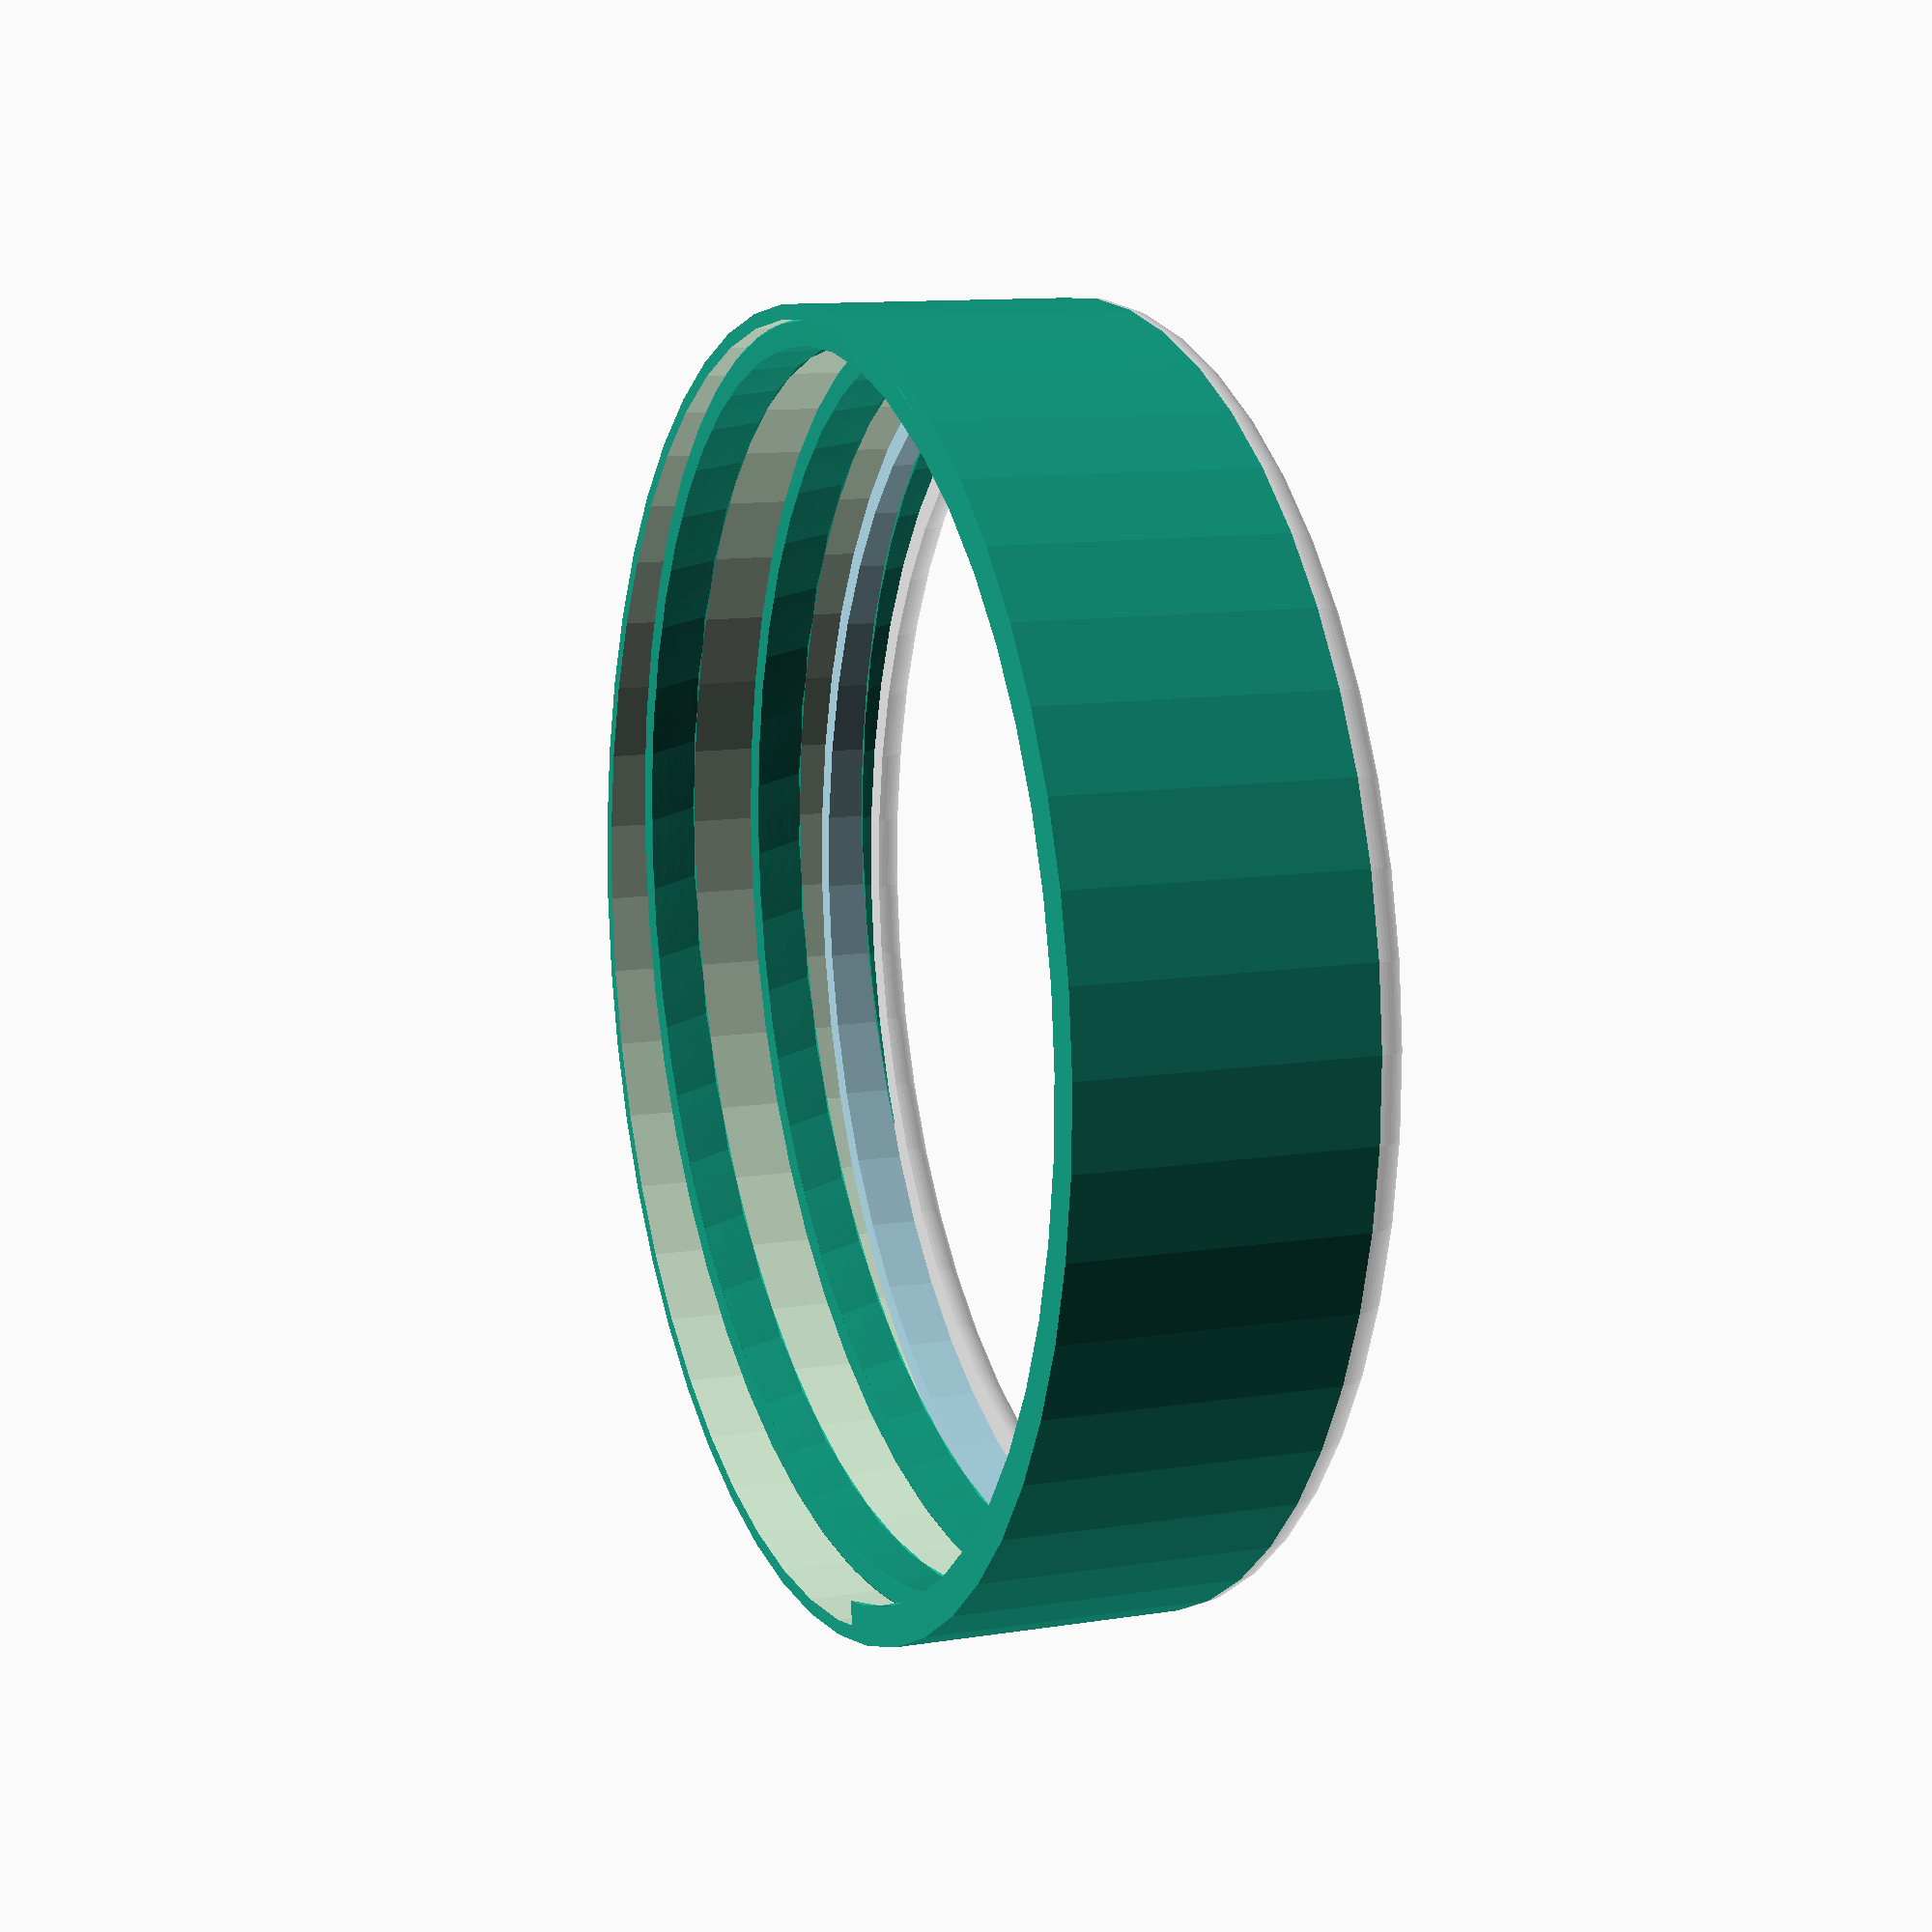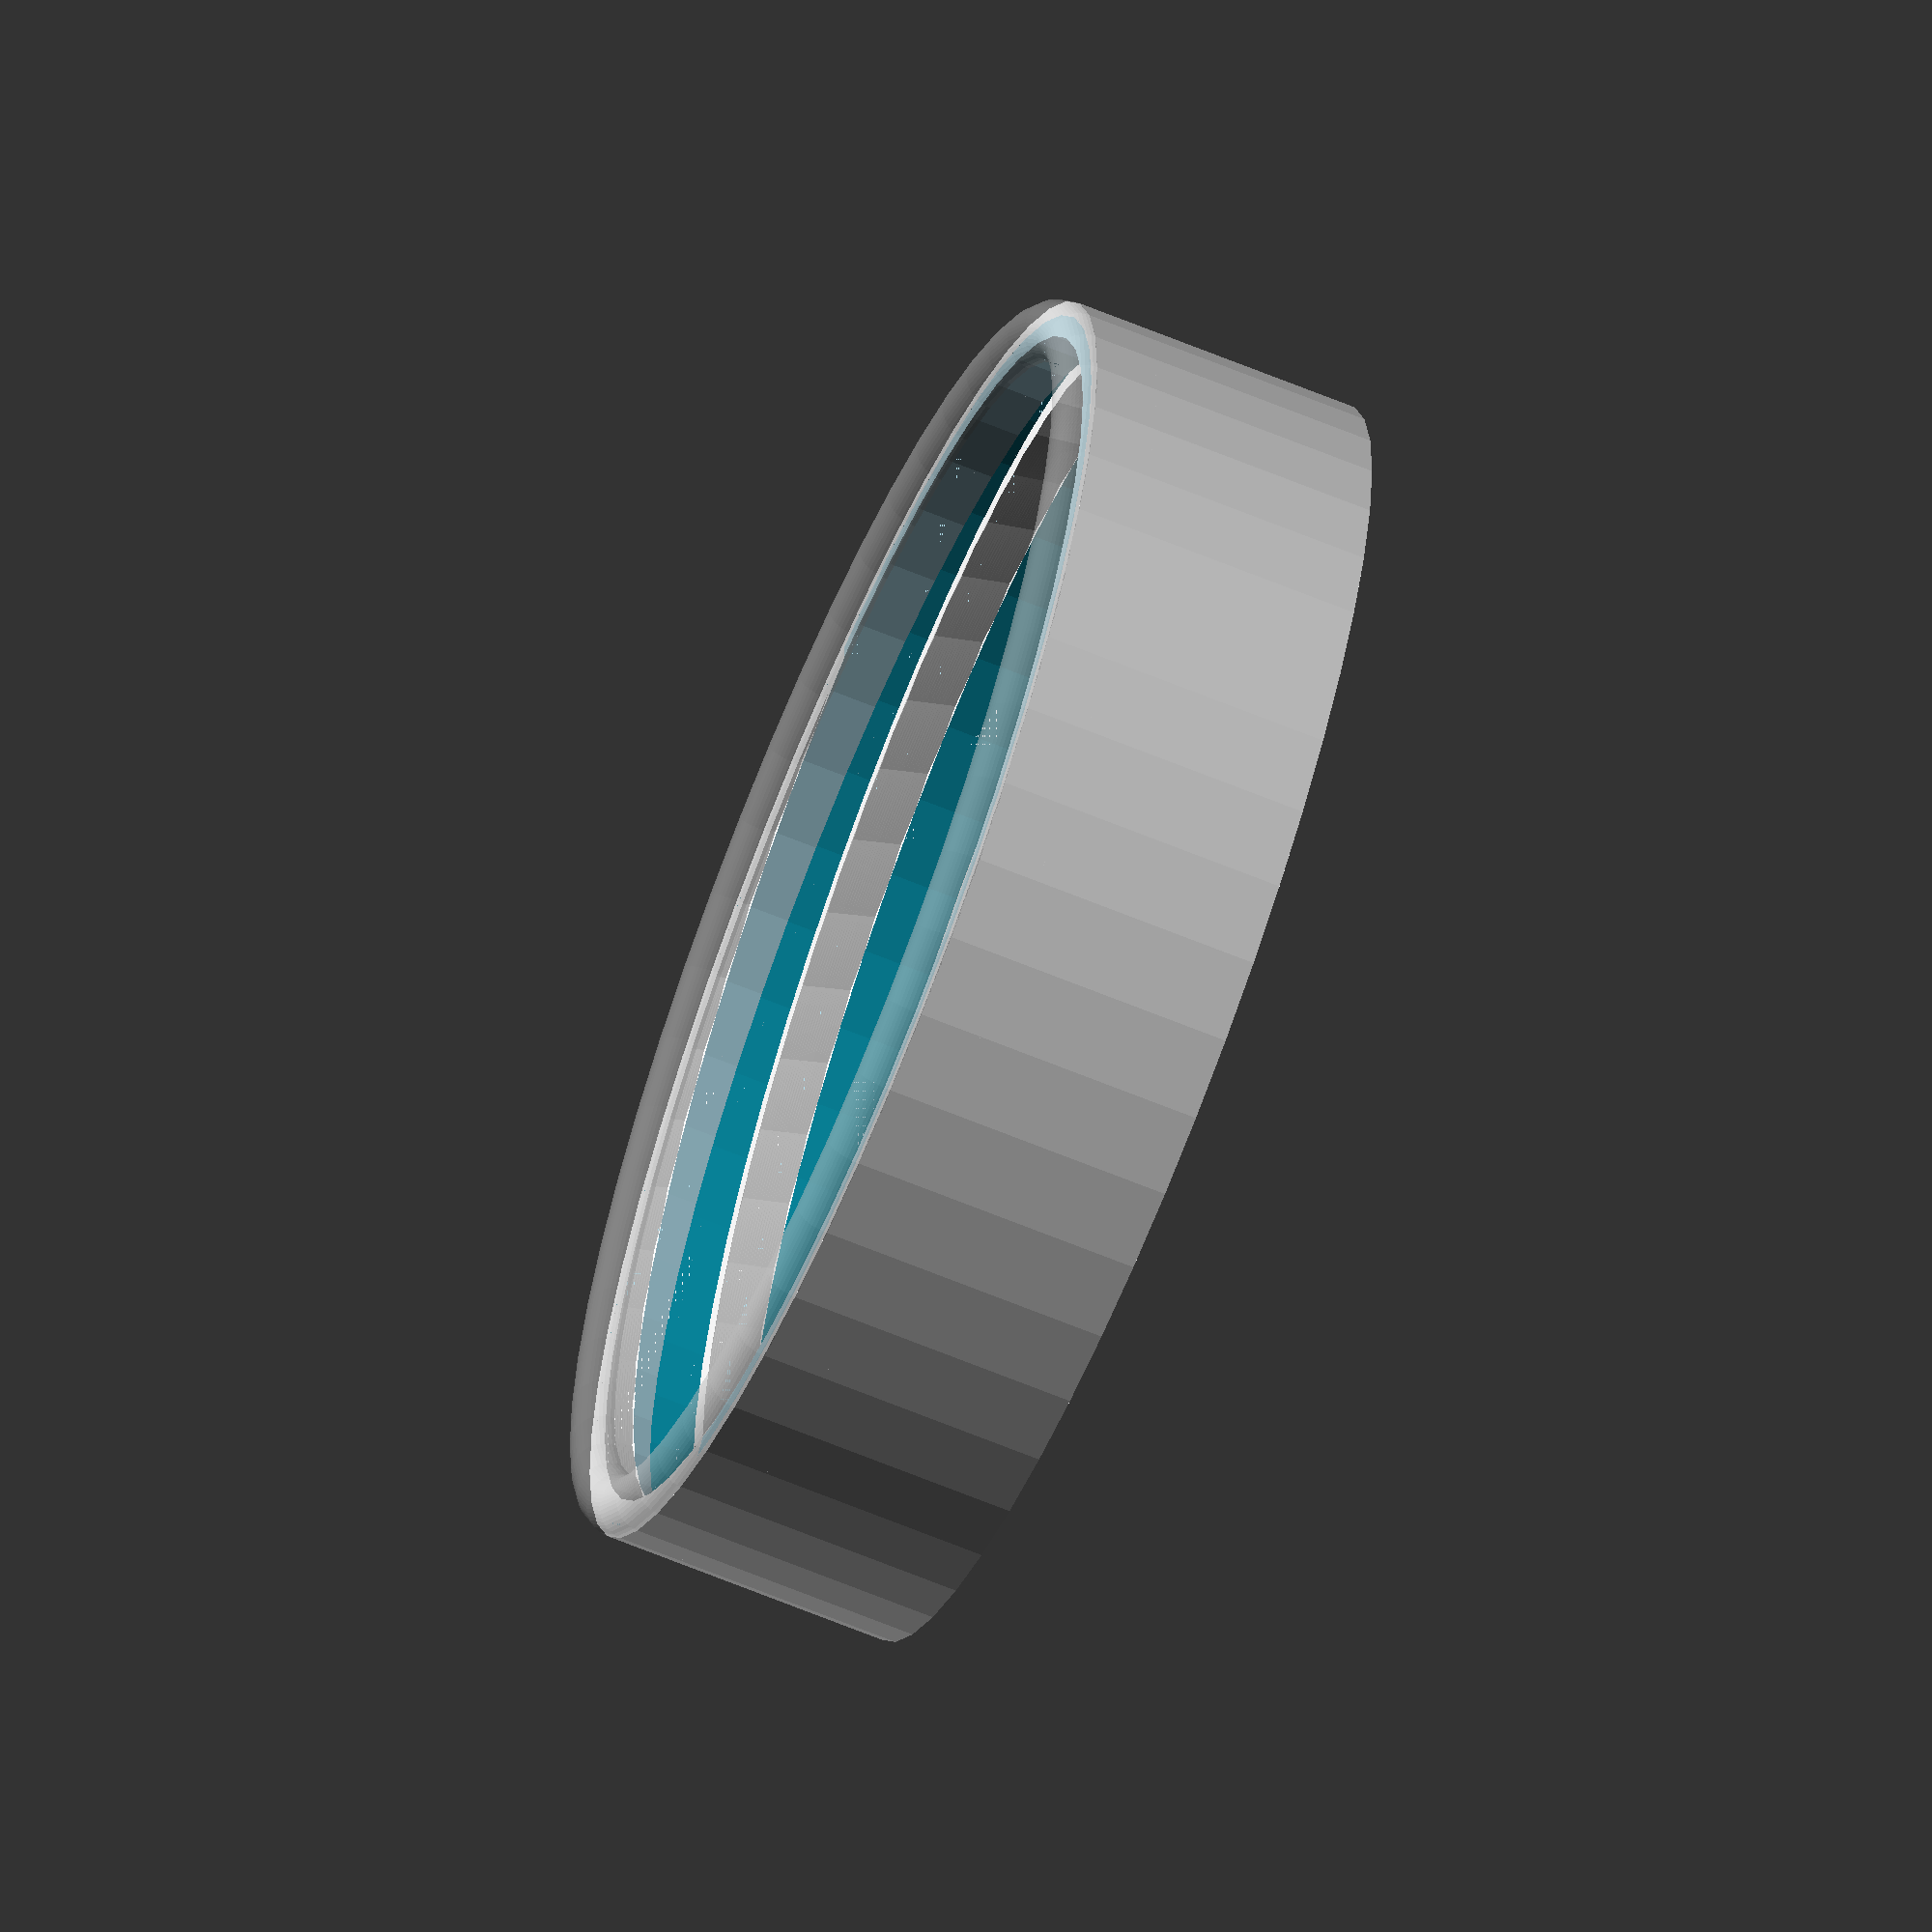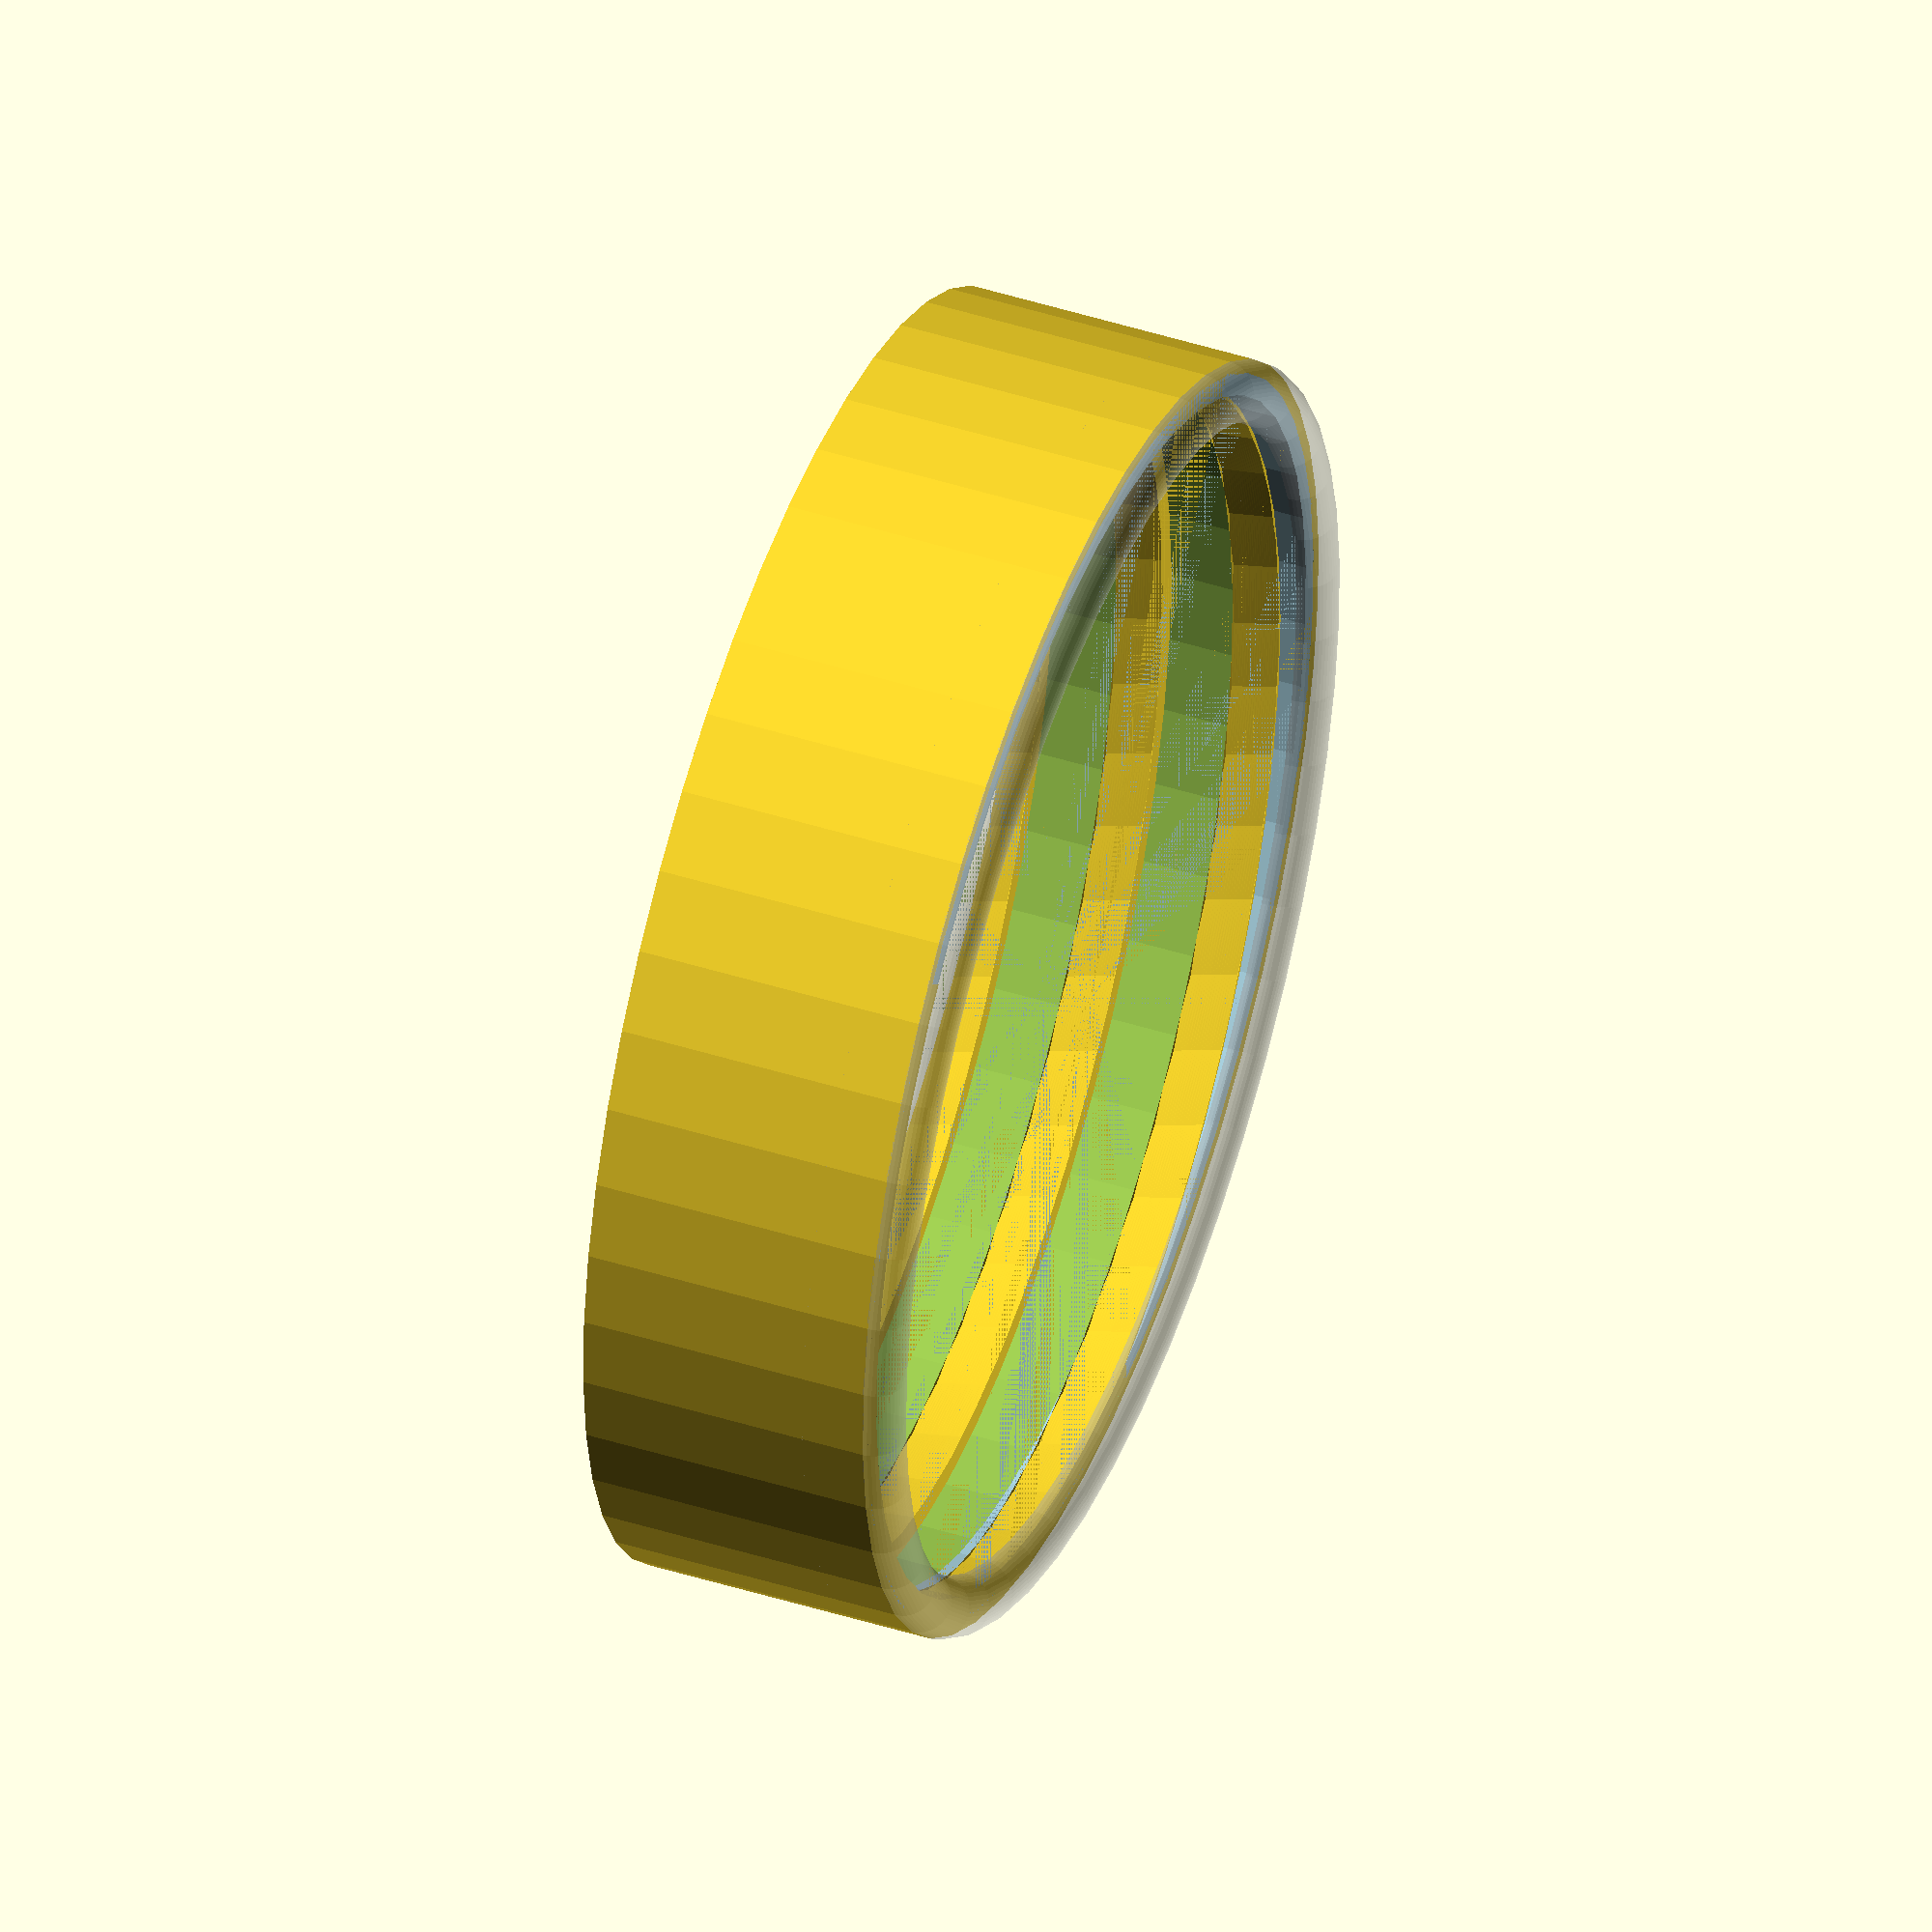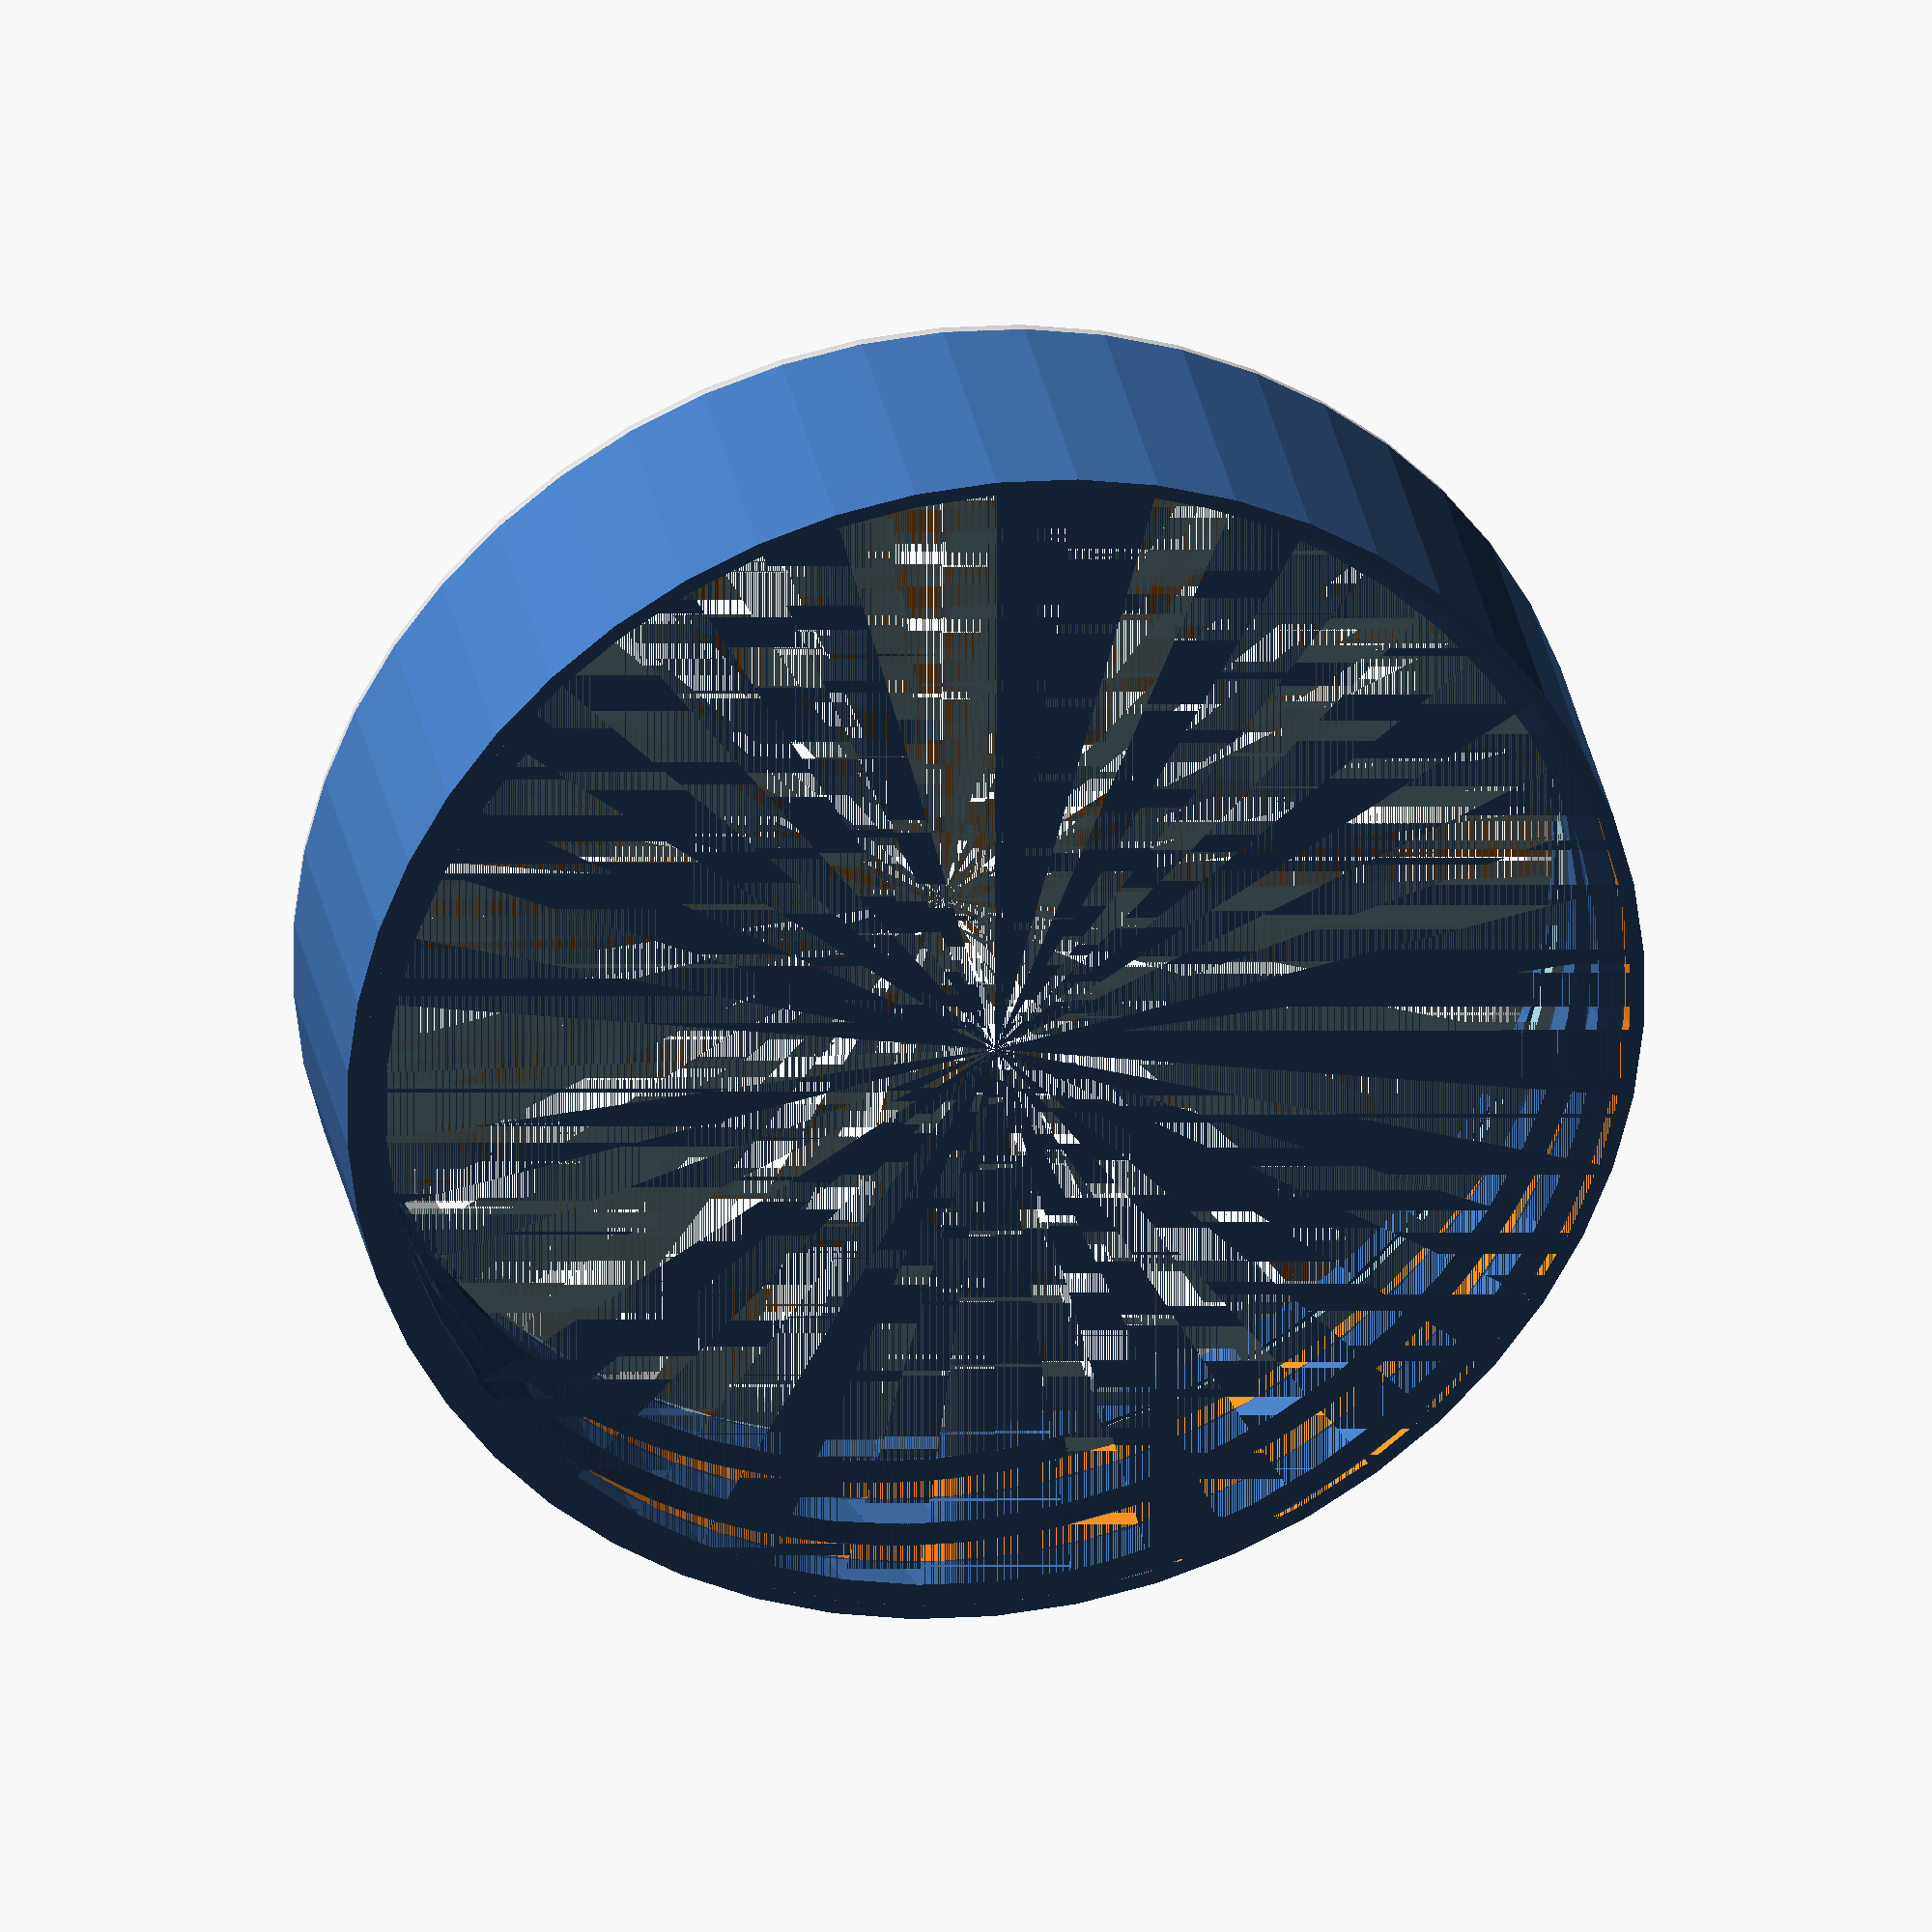
<openscad>
$fn=50;

lensDiameter=50;
lensThickness=2;

theadDepth=1;
threadThickness=2;

ledWidth=8;

totalDepth=lensThickness+lensThickness+ledWidth; //top and bottom lens


outerCaseThickness=1.2;
lipToHoldGlass=1;



theadDiameterAdd=theadDepth*2;

//if ((lipDiameter+.5) < ((theadDiameterAdd+outerCaseThickness)/2))
//    echo("WARNING: lipDiameter should be larger than (theadDiameterAdd+outerCaseThickness)", (lipDiameter+.5)," < ",(theadDiameterAdd+outerCaseThickness)/2);

TWEAK=0.001;
TWEAK2=TWEAK*2;



OuterCase();
OuterThread();
//2dArch(dIn=lensDiameter-theadDiameterAdd, dOut=lensDiameter, angle=1/(theadDepth*2)*360);

//DEBUGGING lipToHoldGlass
//translate([-lensDiameter/2,0,11])
//    cube([1,1,1]);



module OuterCase()
{
    outerCaseInnerDiameter=lensDiameter+theadDiameterAdd;
    lipDiameter=lipToHoldGlass+theadDepth+(outerCaseThickness/2);
    %tz(totalDepth) _lip(outerCaseInnerDiameter+outerCaseThickness, lipDiameter);
    
    difference()
    {
        cylinder(d=outerCaseInnerDiameter+outerCaseThickness, h=totalDepth);
        tz(-TWEAK)
        cylinder(d=outerCaseInnerDiameter, h=totalDepth+TWEAK2);
    }
    
    //Hold TOP lens in place (so threads don't mess with it)
    lensTolerance=.2;
    color("lightblue") tz(totalDepth-lensThickness-TWEAK)
    difference()
    {
        cylinder(d=lensDiameter+lensTolerance+theadDepth*2, h=lensThickness);
        tz(-TWEAK)
        cylinder(d=lensDiameter+lensTolerance, h=lensThickness+TWEAK2);
    }
}
module _lip(d, lipD)
{
    difference()
    {
        rotate_extrude()
            translate([(d-lipD)/2, 0, 0])
                circle(d=lipD);
        
        cubeNegateSize=d+lipD;
        translate([-cubeNegateSize/2, -cubeNegateSize/2, -lipD])
            cube([cubeNegateSize, cubeNegateSize, lipD]);
    }
}



module OuterThread()
{
    threadRatio=1/2.5; //Figure this will give enough room to work maybe TODO TWEAK THIS
    
    angle=totalDepth*threadRatio/(threadThickness)*360;
    anglePerMm=threadRatio*360;
    echo(anglePerMm);
    linear_extrude(totalDepth, twist=angle)
        2dArch(dOut=lensDiameter+theadDiameterAdd, dIn=lensDiameter, angle=anglePerMm);
        //This way could make a stretched out elipse that would give round threads
}
module 2dArch(dOut, dIn, angle)
{
    if (angle > 180) echo("ERROR: cannot be bigger than 180 degrees if doing threads");
    difference()
    {
        circle(d=dOut);
        circle(d=dIn);
        
        //subtraction of negative angle shits
        _pacman(angle, dOut/2);
    }
}
module _pacman(angle, minRadius)
{
    //Using this method to make it simpler, since this is designed to just be a mask
    //  For other uses change 30 to 1 or less
    stepSize=30;
    radius=minRadius/cos(30/2);
    points = [ for (i = [0 : 30 : 360-angle]) [radius*sin(i), radius*cos(i)] ];
    allPoints = concat([[0,0]], points, [[radius*sin(360-angle), radius*cos(360-angle)]]);
    polygon(allPoints);
}





module tz(z)
{
    translate([0,0,z]) children();
}
</openscad>
<views>
elev=169.0 azim=153.7 roll=291.8 proj=p view=solid
elev=65.2 azim=216.2 roll=67.4 proj=o view=solid
elev=134.8 azim=350.7 roll=249.8 proj=o view=solid
elev=329.1 azim=190.7 roll=169.6 proj=o view=wireframe
</views>
